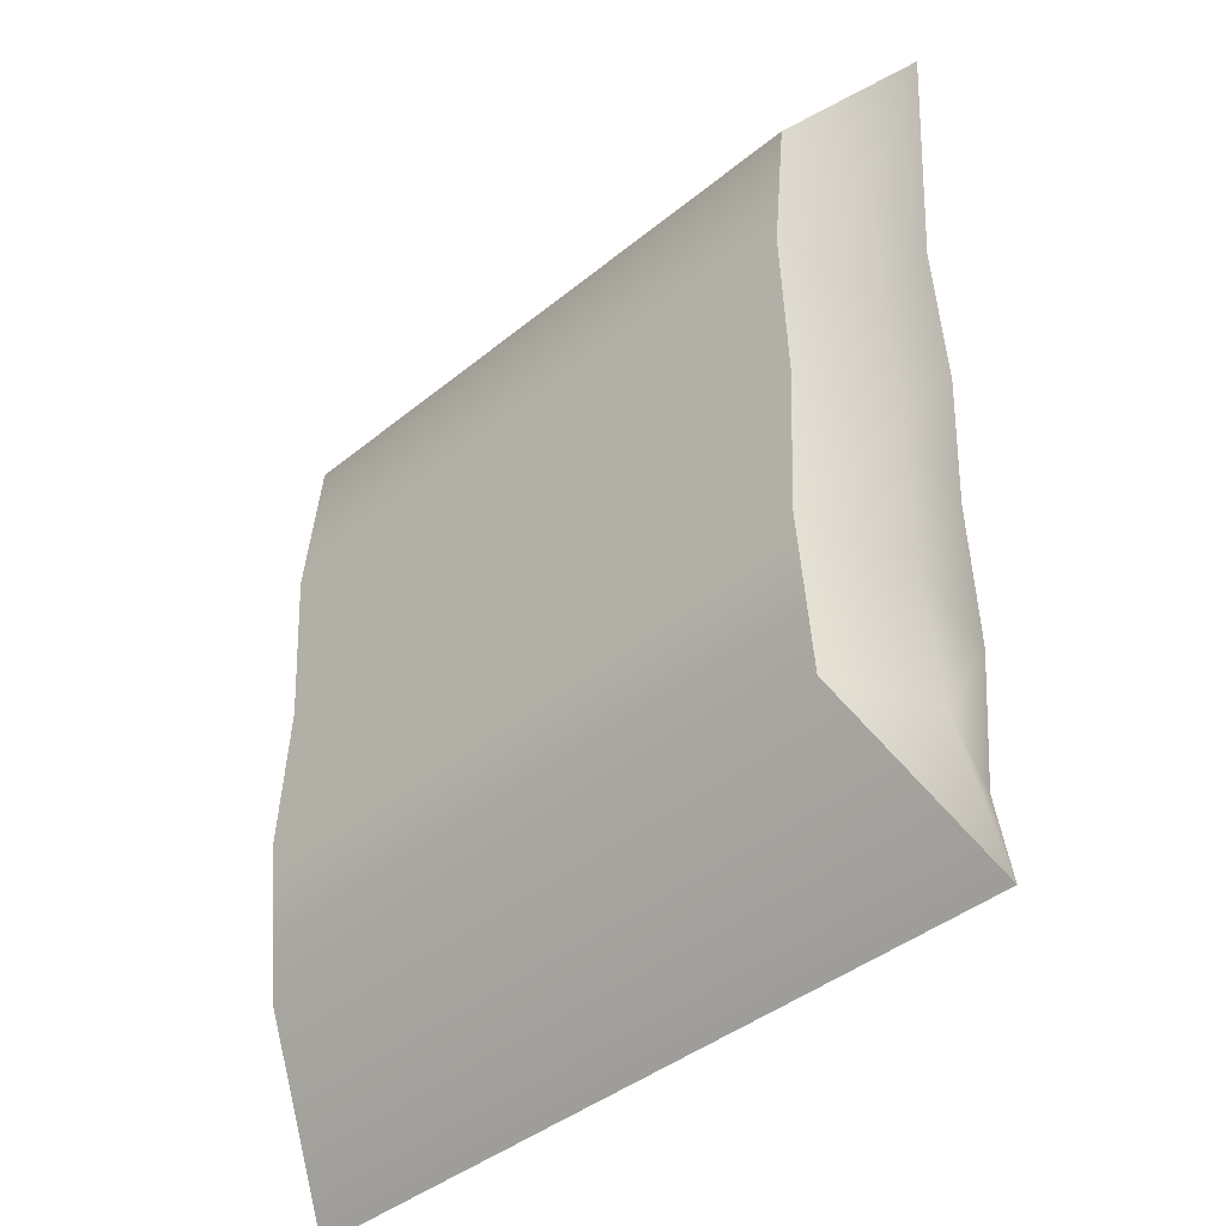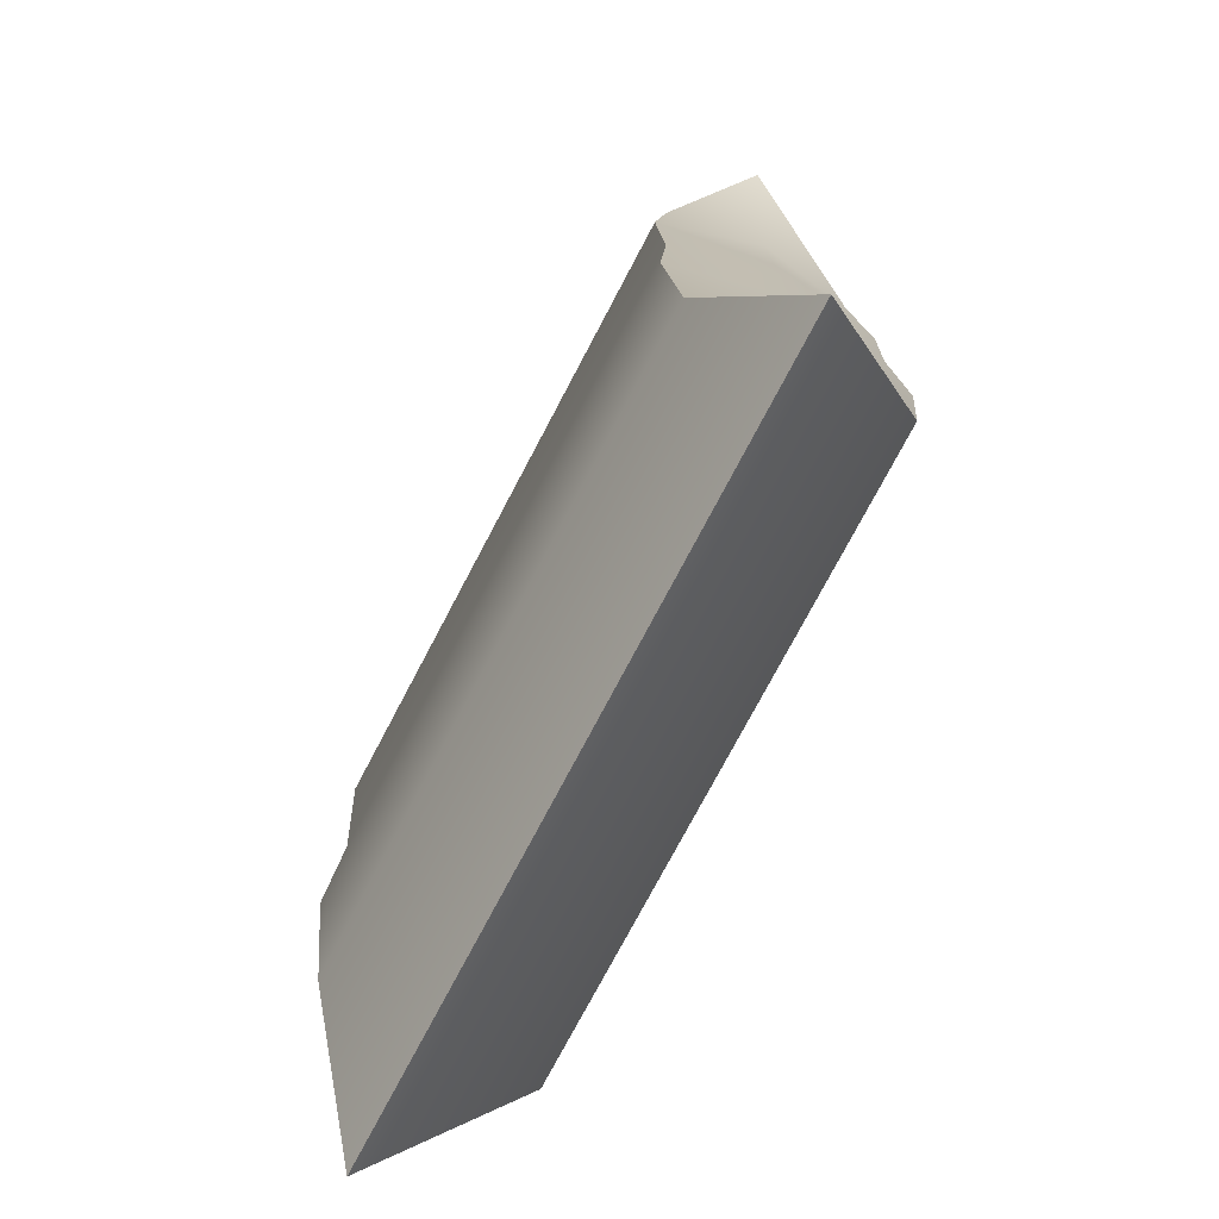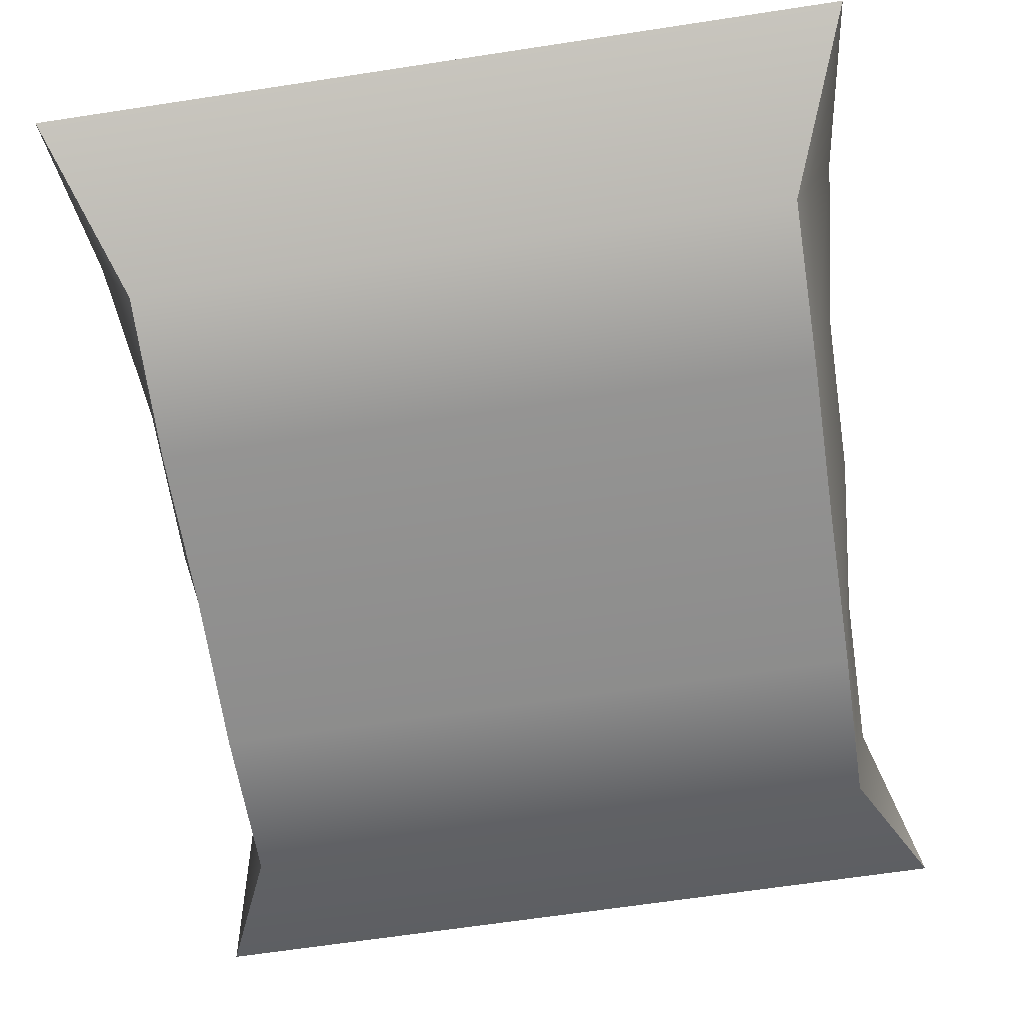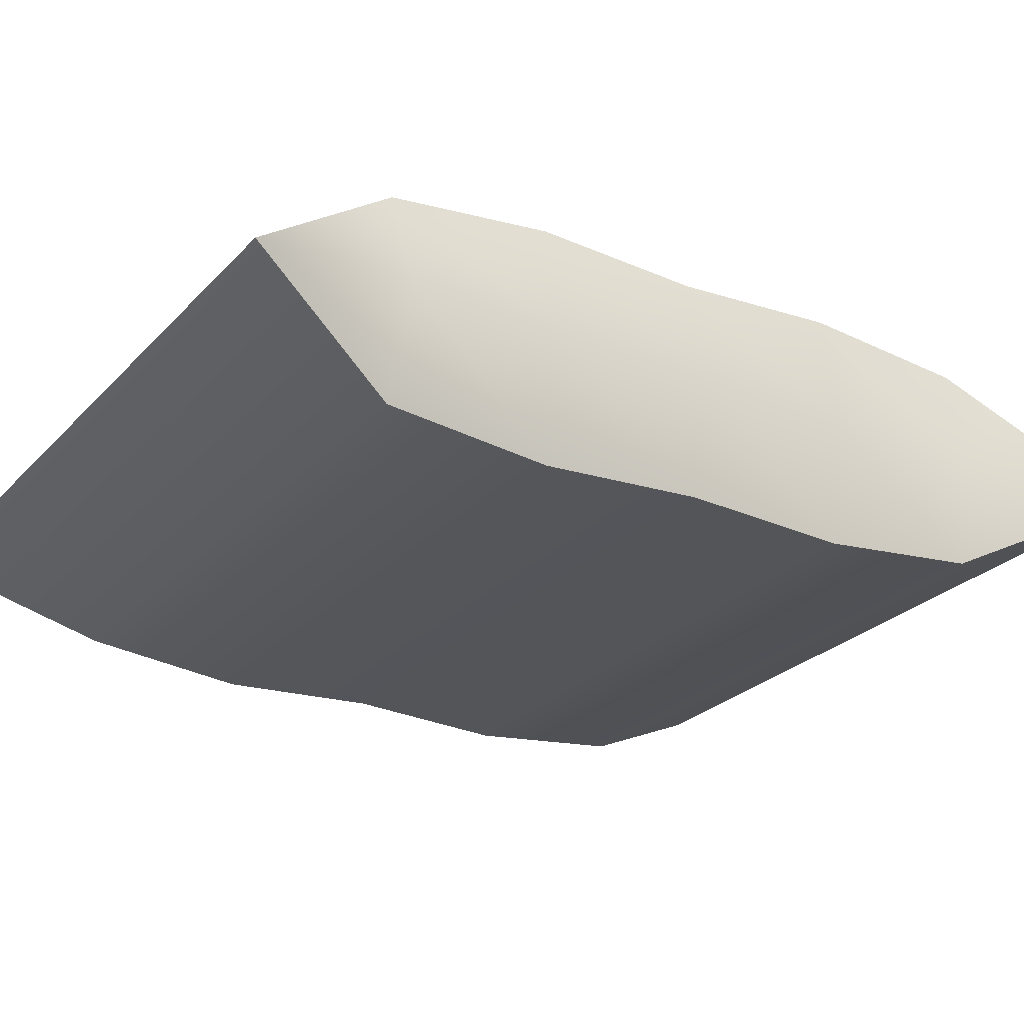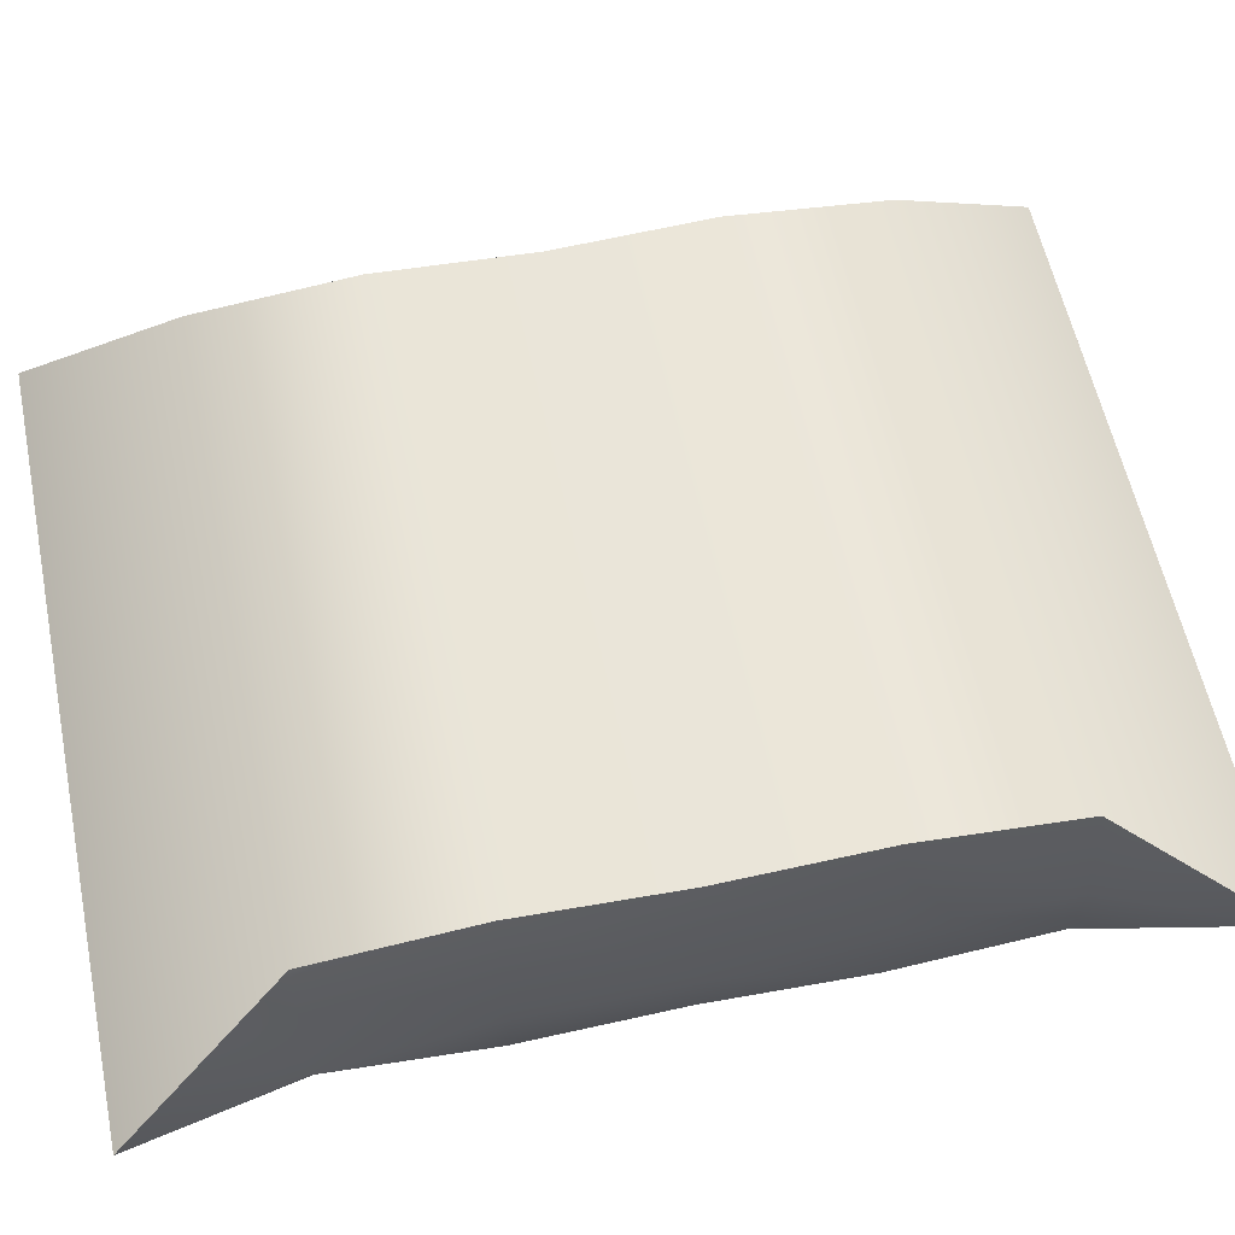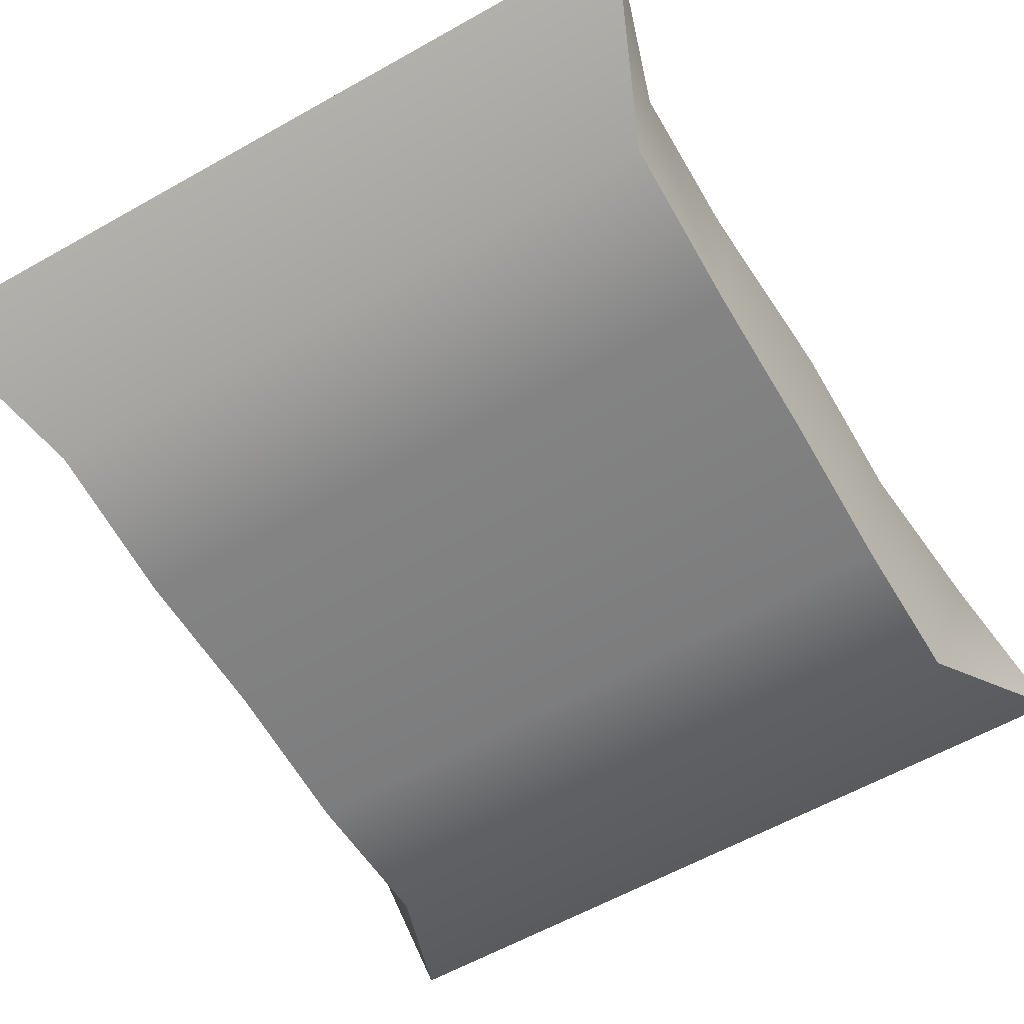
<metadata>
{"format":"obj","ext":"obj","renderer":"f3d","projection":"perspective","resolution":1024,"background":"white","views":[{"elev":-41.1,"azim":44.8,"up":"+Y"},{"elev":-75.7,"azim":-117.8,"up":"+Y"},{"elev":-65.8,"azim":8.7,"up":"+Z"},{"elev":-24.9,"azim":58.3,"up":"+Z"},{"elev":58.4,"azim":78.2,"up":"+Z"},{"elev":-60.1,"azim":-150.0,"up":"+Z"}]}
</metadata>
<code>
g default
v 0.4674 0.00124 -0.03122
v 0.3854 0.1957 0.1249
v 0.4374 0.1957 0
v 0.3854 0.1957 -0.1249
v 0.3854 0.3903 0.1454
v 0.4191 0.3903 0
v 0.3854 0.3903 -0.1454
v 0.3854 0.5848 0.1345
v 0.4191 0.5848 0
v 0.3854 0.5848 -0.1345
v 0.3854 0.7793 0.1444
v 0.4061 0.7793 0
v 0.3854 0.7793 -0.1444
v 0.3854 0.9738 0.1249
v 0.4061 0.9738 0
v 0.3854 0.9738 -0.1249
v 0.4674 1.168 -0.03122
v -0.4674 1.168 -0.03122
v -0.3854 0.9738 0.1249
v -0.4061 0.9738 0
v -0.3854 0.9738 -0.1249
v -0.3854 0.7793 0.1444
v -0.4061 0.7793 0
v -0.3854 0.7793 -0.1444
v -0.3854 0.5848 0.1345
v -0.4191 0.5848 0
v -0.3854 0.5848 -0.1345
v -0.3854 0.3903 0.1454
v -0.4191 0.3903 0
v -0.3854 0.3903 -0.1454
v -0.3854 0.1957 0.1249
v -0.4374 0.1957 0
v -0.3854 0.1957 -0.1249
v -0.4674 0.00124 -0.03122
g PotatoChips:pCube1
f 1 3 2
f 1 4 3
f 2 3 6 5
f 3 4 7 6
f 5 6 9 8
f 6 7 10 9
f 8 9 12 11
f 9 10 13 12
f 11 12 15 14
f 12 13 16 15
f 14 15 17
f 15 16 17
f 18 20 19
f 18 21 20
f 19 20 23 22
f 20 21 24 23
f 22 23 26 25
f 23 24 27 26
f 25 26 29 28
f 26 27 30 29
f 28 29 32 31
f 29 30 33 32
f 31 32 34
f 32 33 34
f 1 34 33 4
f 4 33 30 7
f 7 30 27 10
f 10 27 24 13
f 13 24 21 16
f 16 21 18 17
f 34 1 2 31
f 31 2 5 28
f 28 5 8 25
f 25 8 11 22
f 22 11 14 19
f 19 14 17 18

</code>
